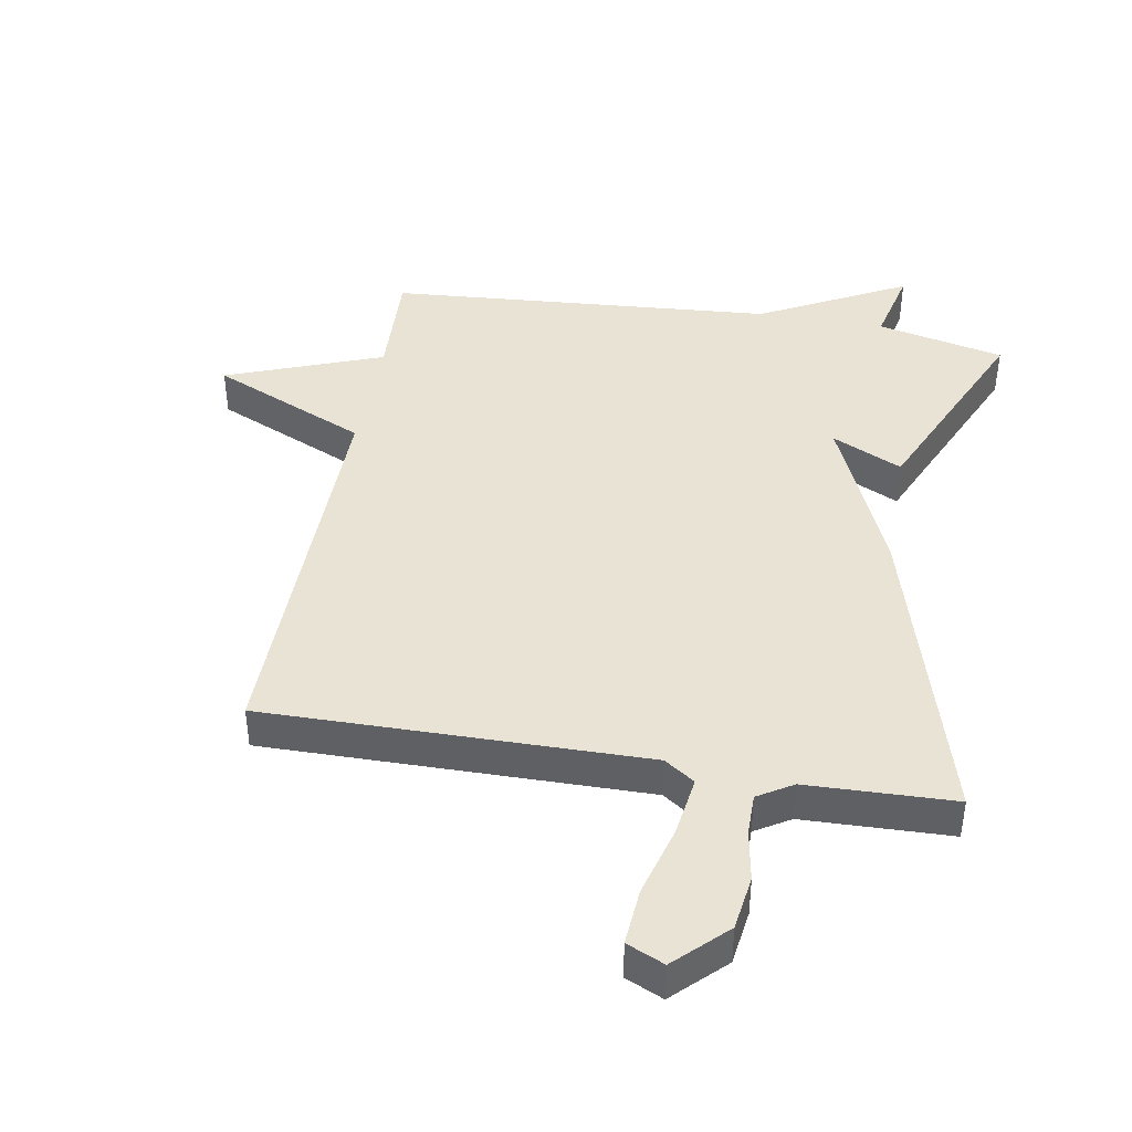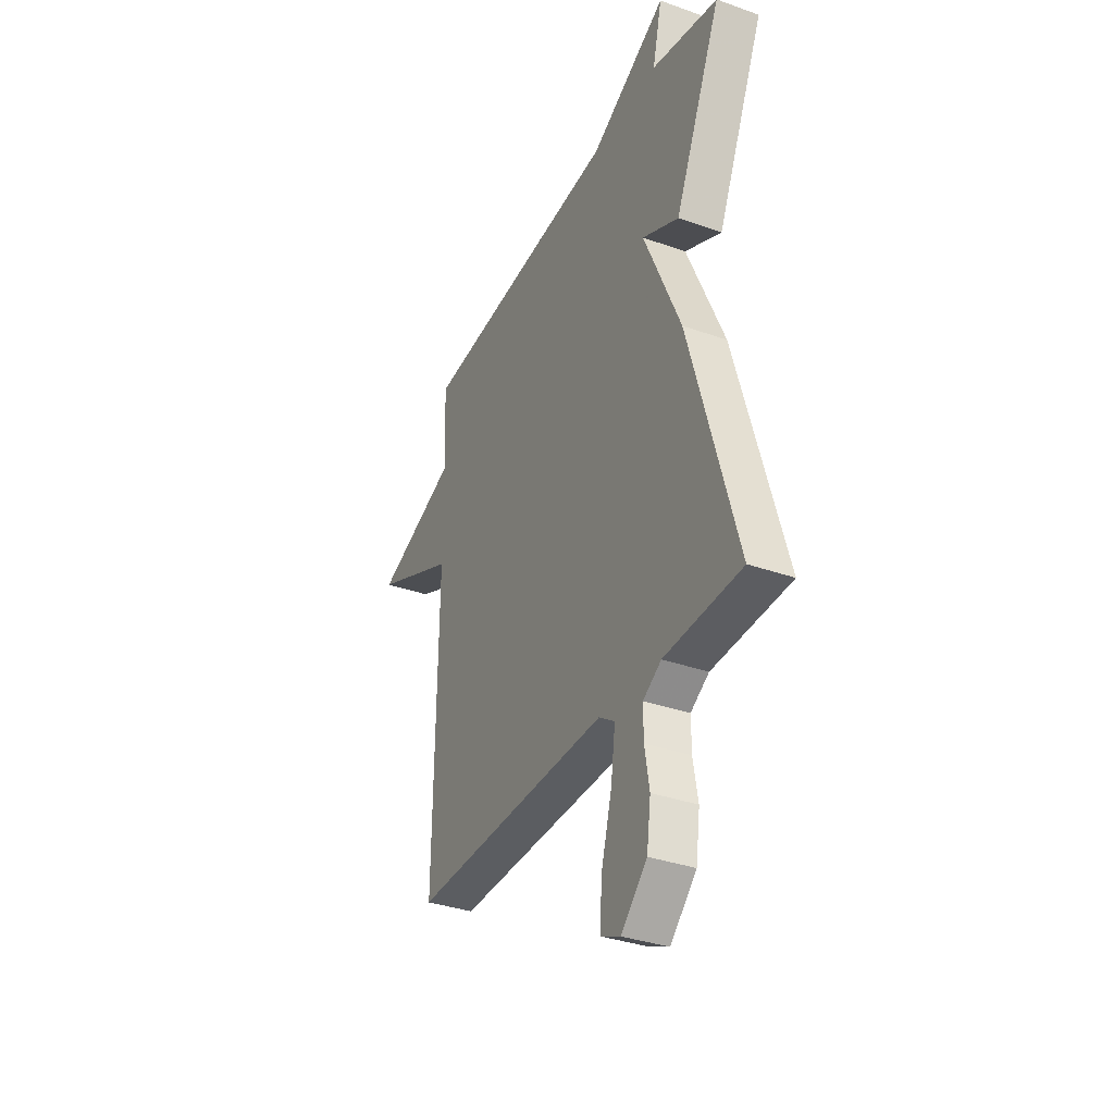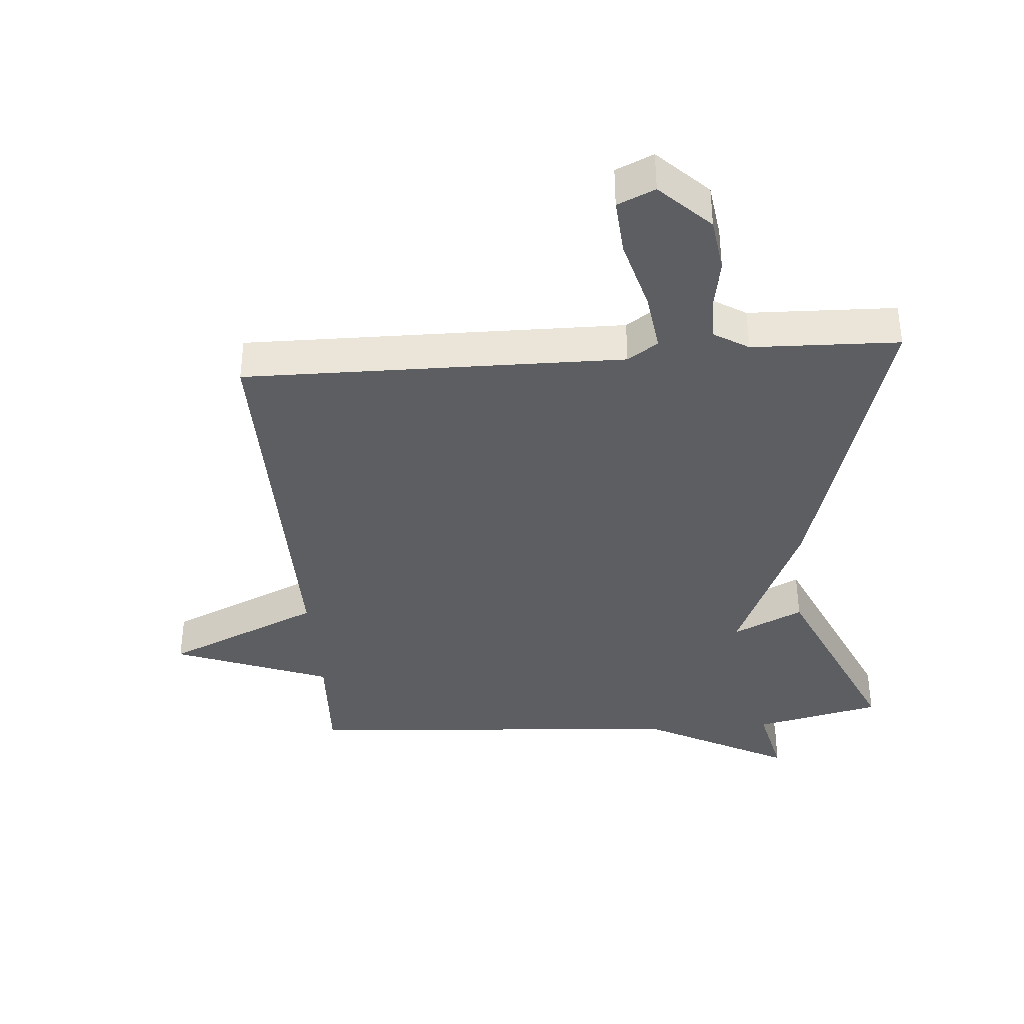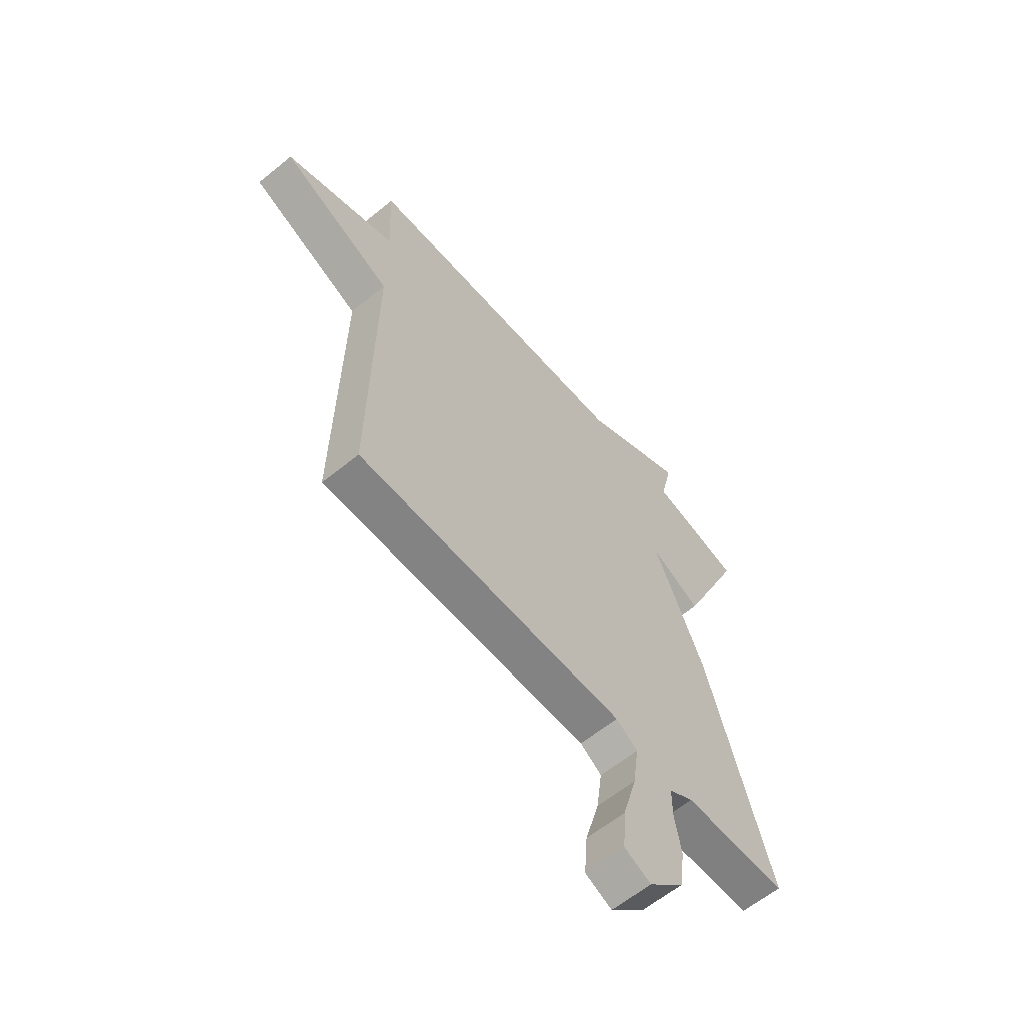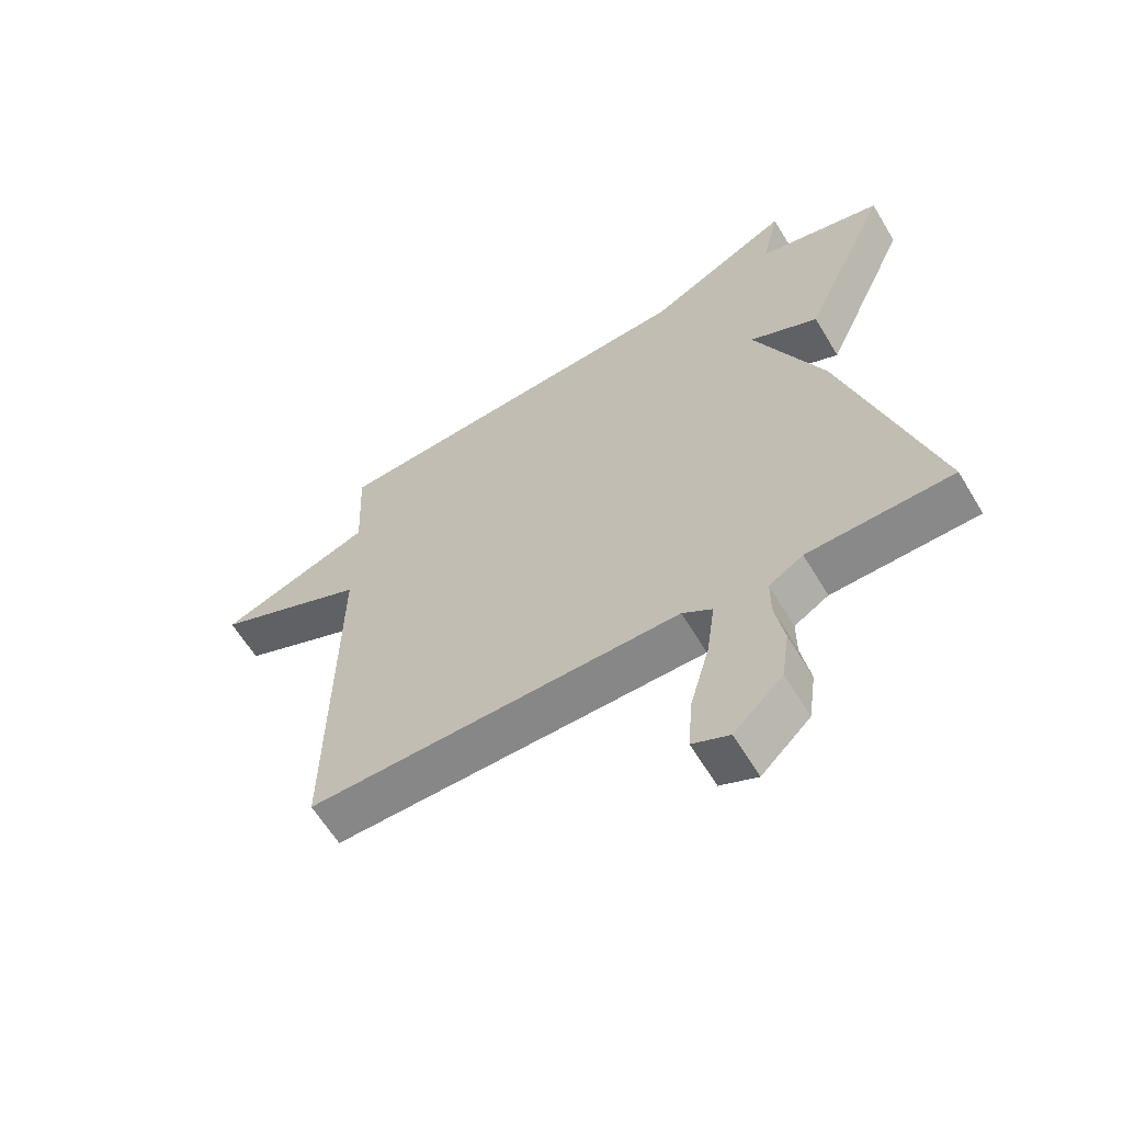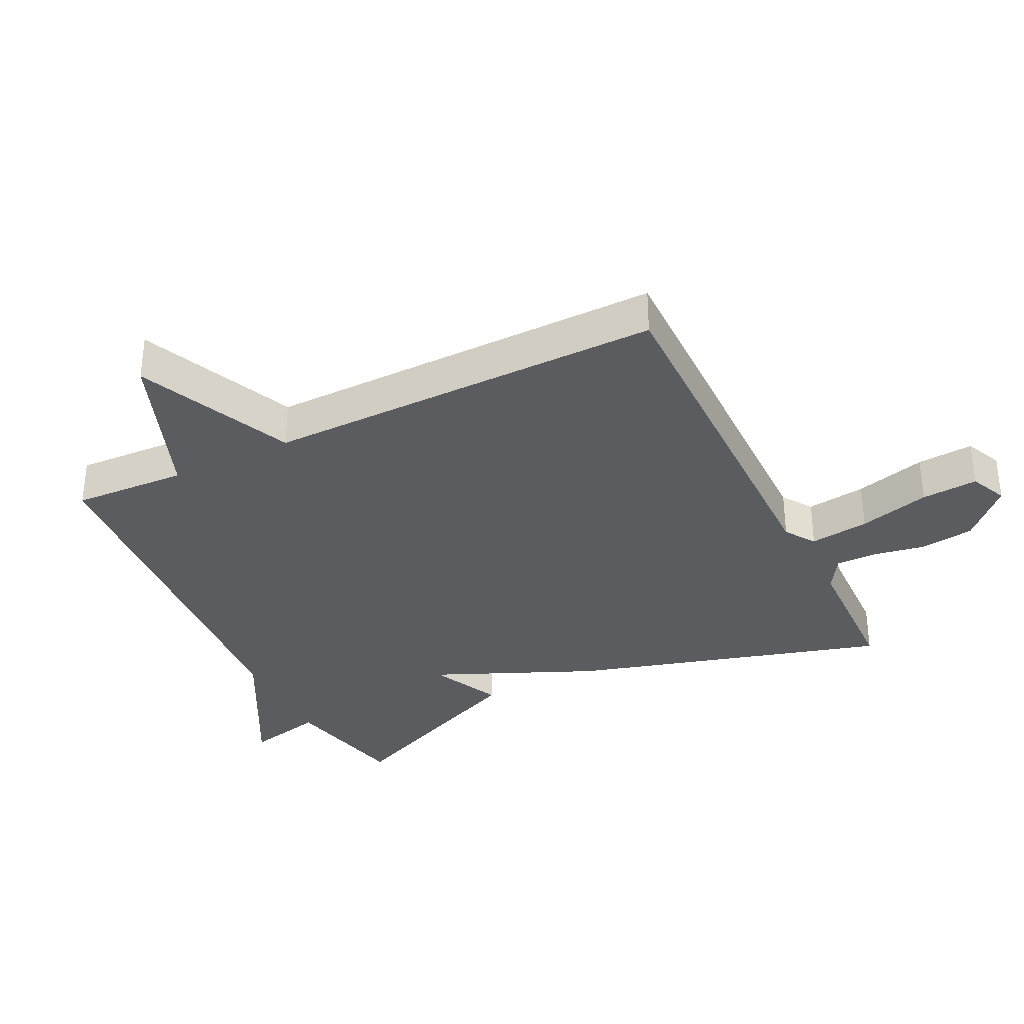
<metadata>
{"format":"obj","ext":"obj","renderer":"f3d","projection":"perspective","resolution":1024,"background":"white","views":[{"elev":42.2,"azim":-170.1,"up":"+Y"},{"elev":-34.9,"azim":-115.3,"up":"+Z"},{"elev":-37.9,"azim":-175.5,"up":"+Y"},{"elev":-61.4,"azim":129.7,"up":"+Z"},{"elev":-62.1,"azim":-149.0,"up":"+Z"},{"elev":-34.3,"azim":116.1,"up":"+Y"}]}
</metadata>
<code>
v 0.5 0.07 -0.5
v -0.089 0.07 -0.494
v -0.136 0.07 -0.526
v -0.123 0.07 -0.619
v -0.092 0.07 -0.73
v -0.085 0.07 -0.818
v -0.143 0.07 -0.844
v -0.22 0.07 -0.769
v -0.232 0.07 -0.684
v -0.218 0.07 -0.604
v -0.218 0.07 -0.54
v -0.272 0.07 -0.507
v -0.5 0.07 -0.5
v -0.361 0.07 -0.013
v -0.252 0.07 0.239
v -0.361 0.07 0.187
v -0.5 0.07 0.5
v -0.302 0.07 0.545
v -0.33 0.07 0.665
v -0.102 0.07 0.545
v 0.5 0.07 0.5
v 0.492 0.07 0.322
v 0.735 0.07 0.23
v 0.492 0.07 0.122
v 0.5 0 -0.5
v -0.089 0 -0.494
v -0.136 0 -0.526
v -0.123 0 -0.619
v -0.092 0 -0.73
v -0.085 0 -0.818
v -0.143 0 -0.844
v -0.22 0 -0.769
v -0.232 0 -0.684
v -0.218 0 -0.604
v -0.218 0 -0.54
v -0.272 0 -0.507
v -0.5 0 -0.5
v -0.361 0 -0.013
v -0.252 0 0.239
v -0.361 0 0.187
v -0.5 0 0.5
v -0.302 0 0.545
v -0.33 0 0.665
v -0.102 0 0.545
v 0.5 0 0.5
v 0.492 0 0.322
v 0.735 0 0.23
v 0.492 0 0.122
f 22 23 24
f 20 21 22
f 20 22 24
f 20 24 1
f 19 20 1
f 18 19 1
f 15 16 17 18
f 12 13 14 15
f 11 12 15
f 8 9 10
f 7 8 10
f 6 7 10
f 5 6 10
f 4 5 10
f 3 4 10 11
f 2 3 11 15
f 1 2 15 18
f 48 47 46
f 46 45 44
f 48 46 44
f 25 48 44
f 25 44 43
f 25 43 42
f 42 41 40 39
f 39 38 37 36
f 39 36 35
f 34 33 32
f 34 32 31
f 34 31 30
f 34 30 29
f 34 29 28
f 35 34 28 27
f 39 35 27 26
f 42 39 26 25
f 1 25 26 2
f 2 26 27 3
f 3 27 28 4
f 4 28 29 5
f 5 29 30 6
f 6 30 31 7
f 7 31 32 8
f 8 32 33 9
f 9 33 34 10
f 10 34 35 11
f 11 35 36 12
f 12 36 37 13
f 13 37 38 14
f 14 38 39 15
f 15 39 40 16
f 16 40 41 17
f 17 41 42 18
f 18 42 43 19
f 19 43 44 20
f 20 44 45 21
f 21 45 46 22
f 22 46 47 23
f 23 47 48 24
f 24 48 25 1

</code>
